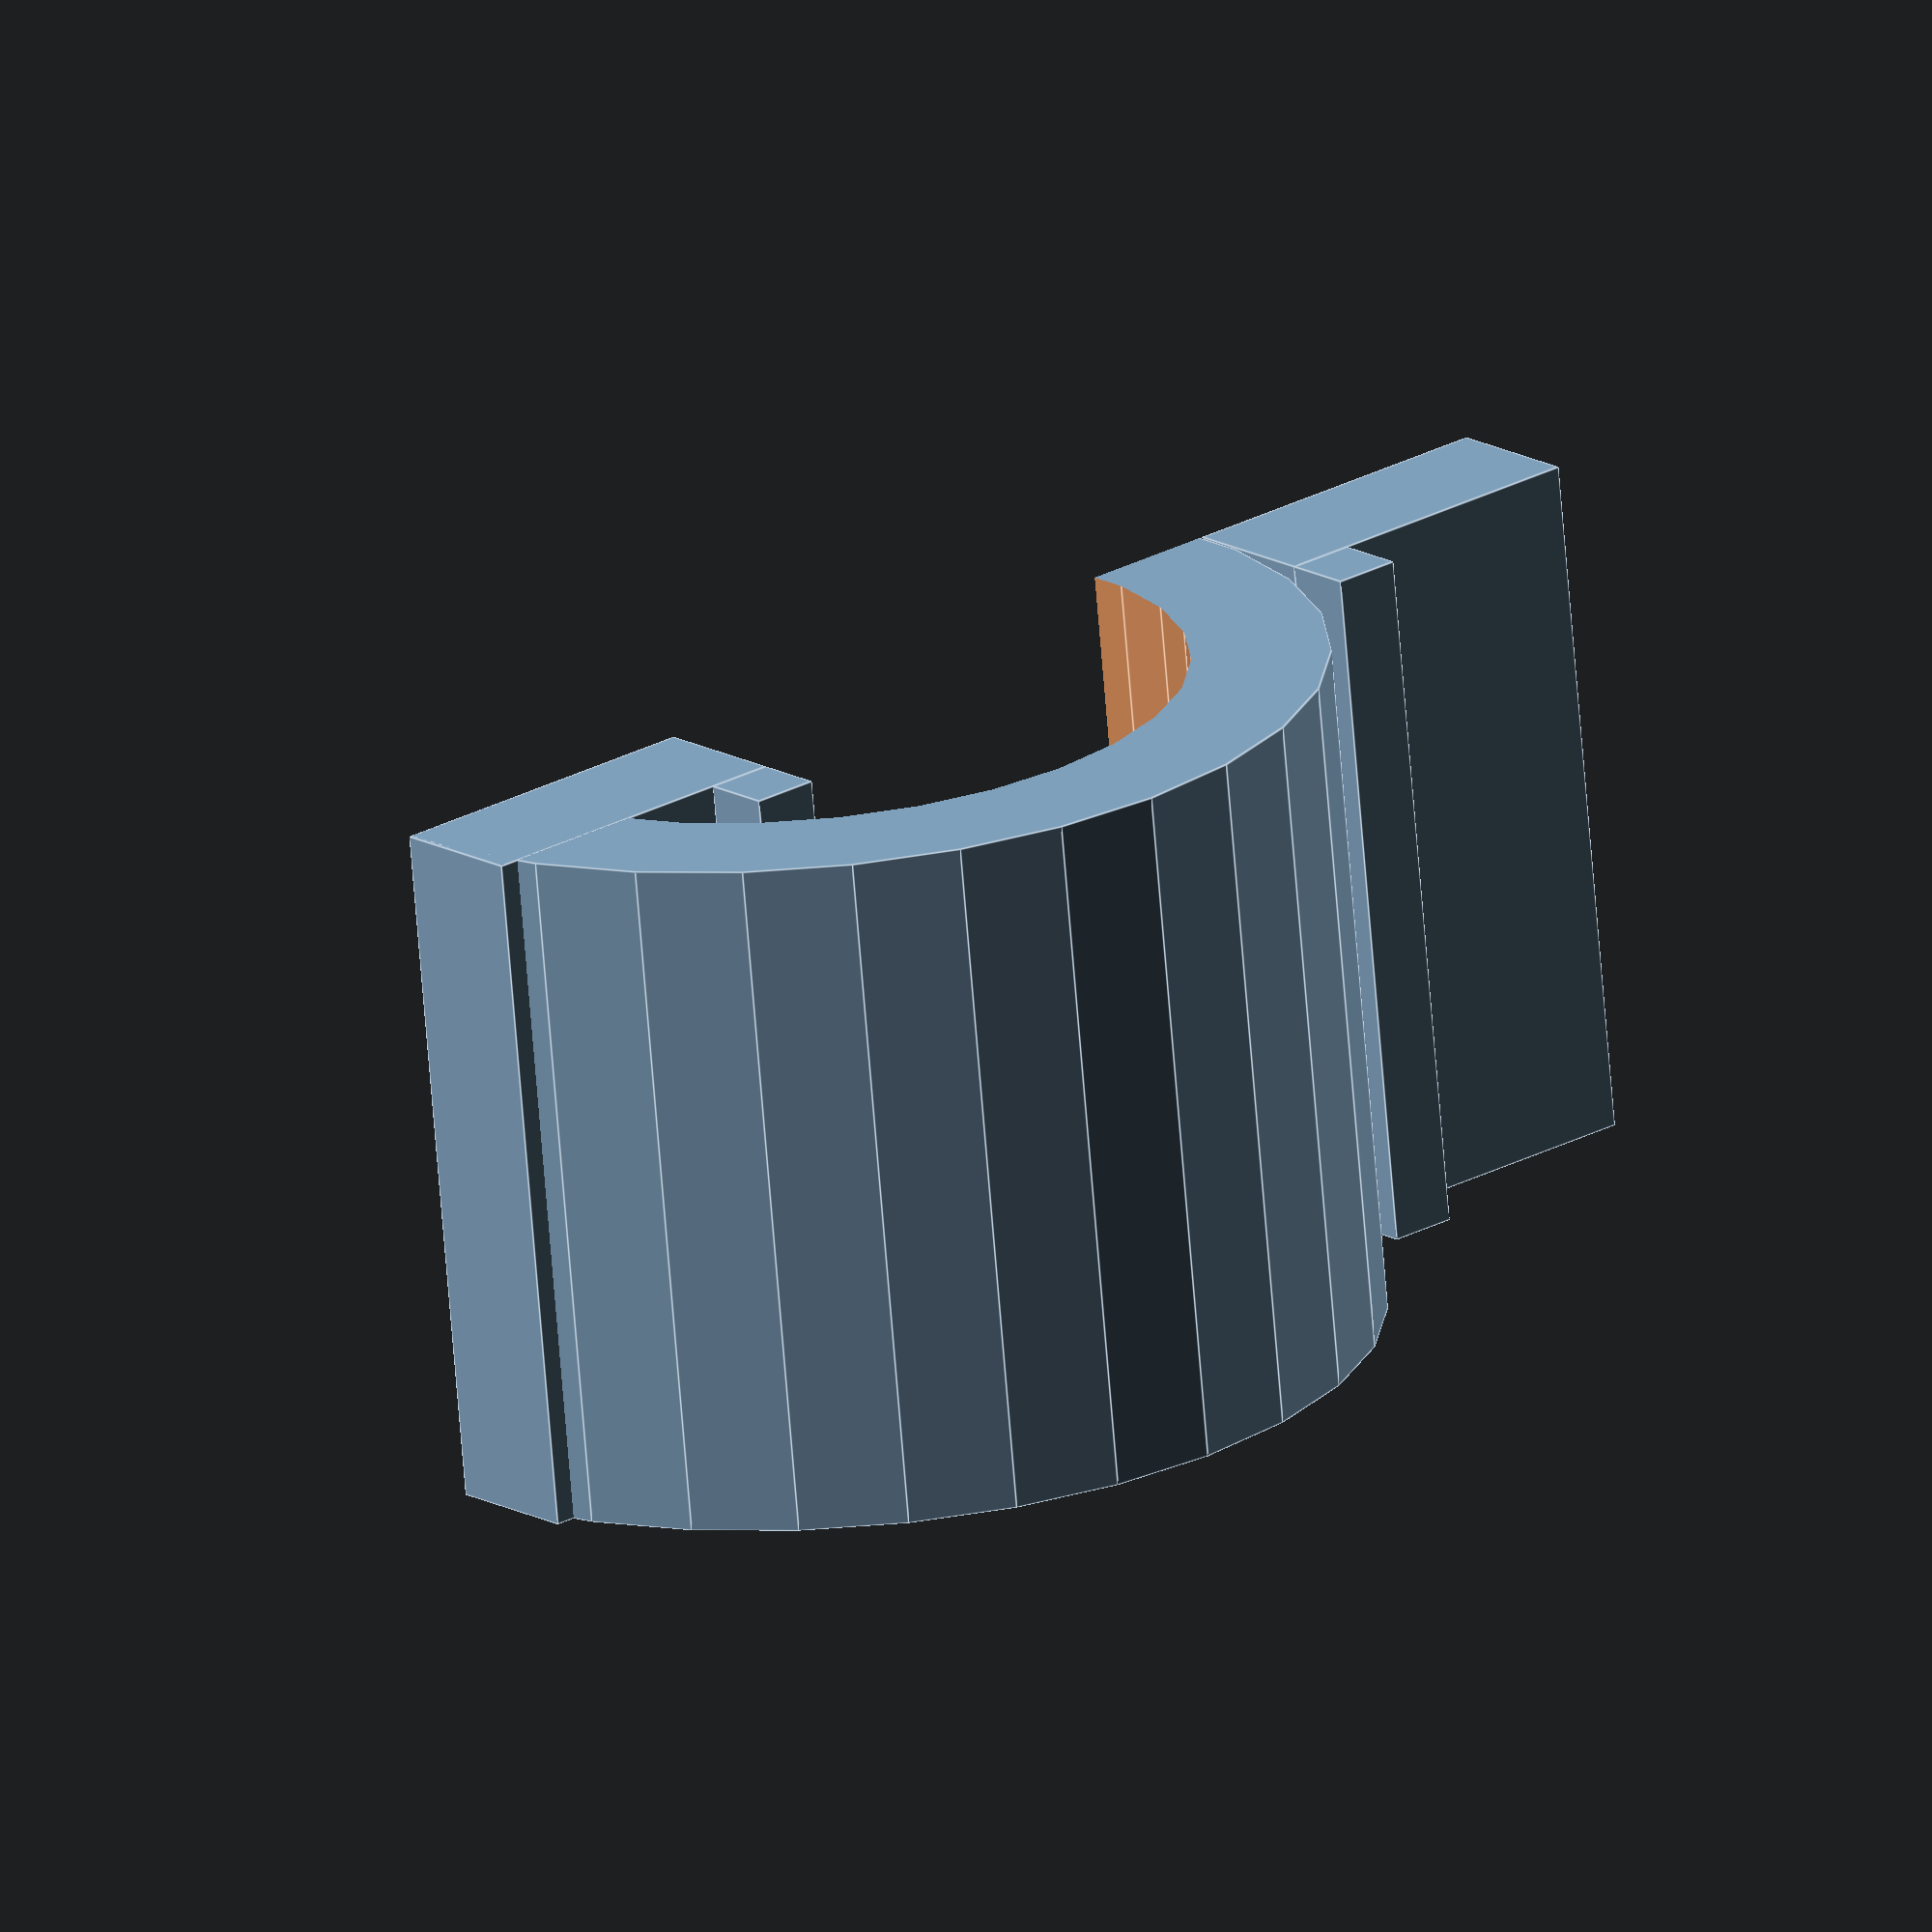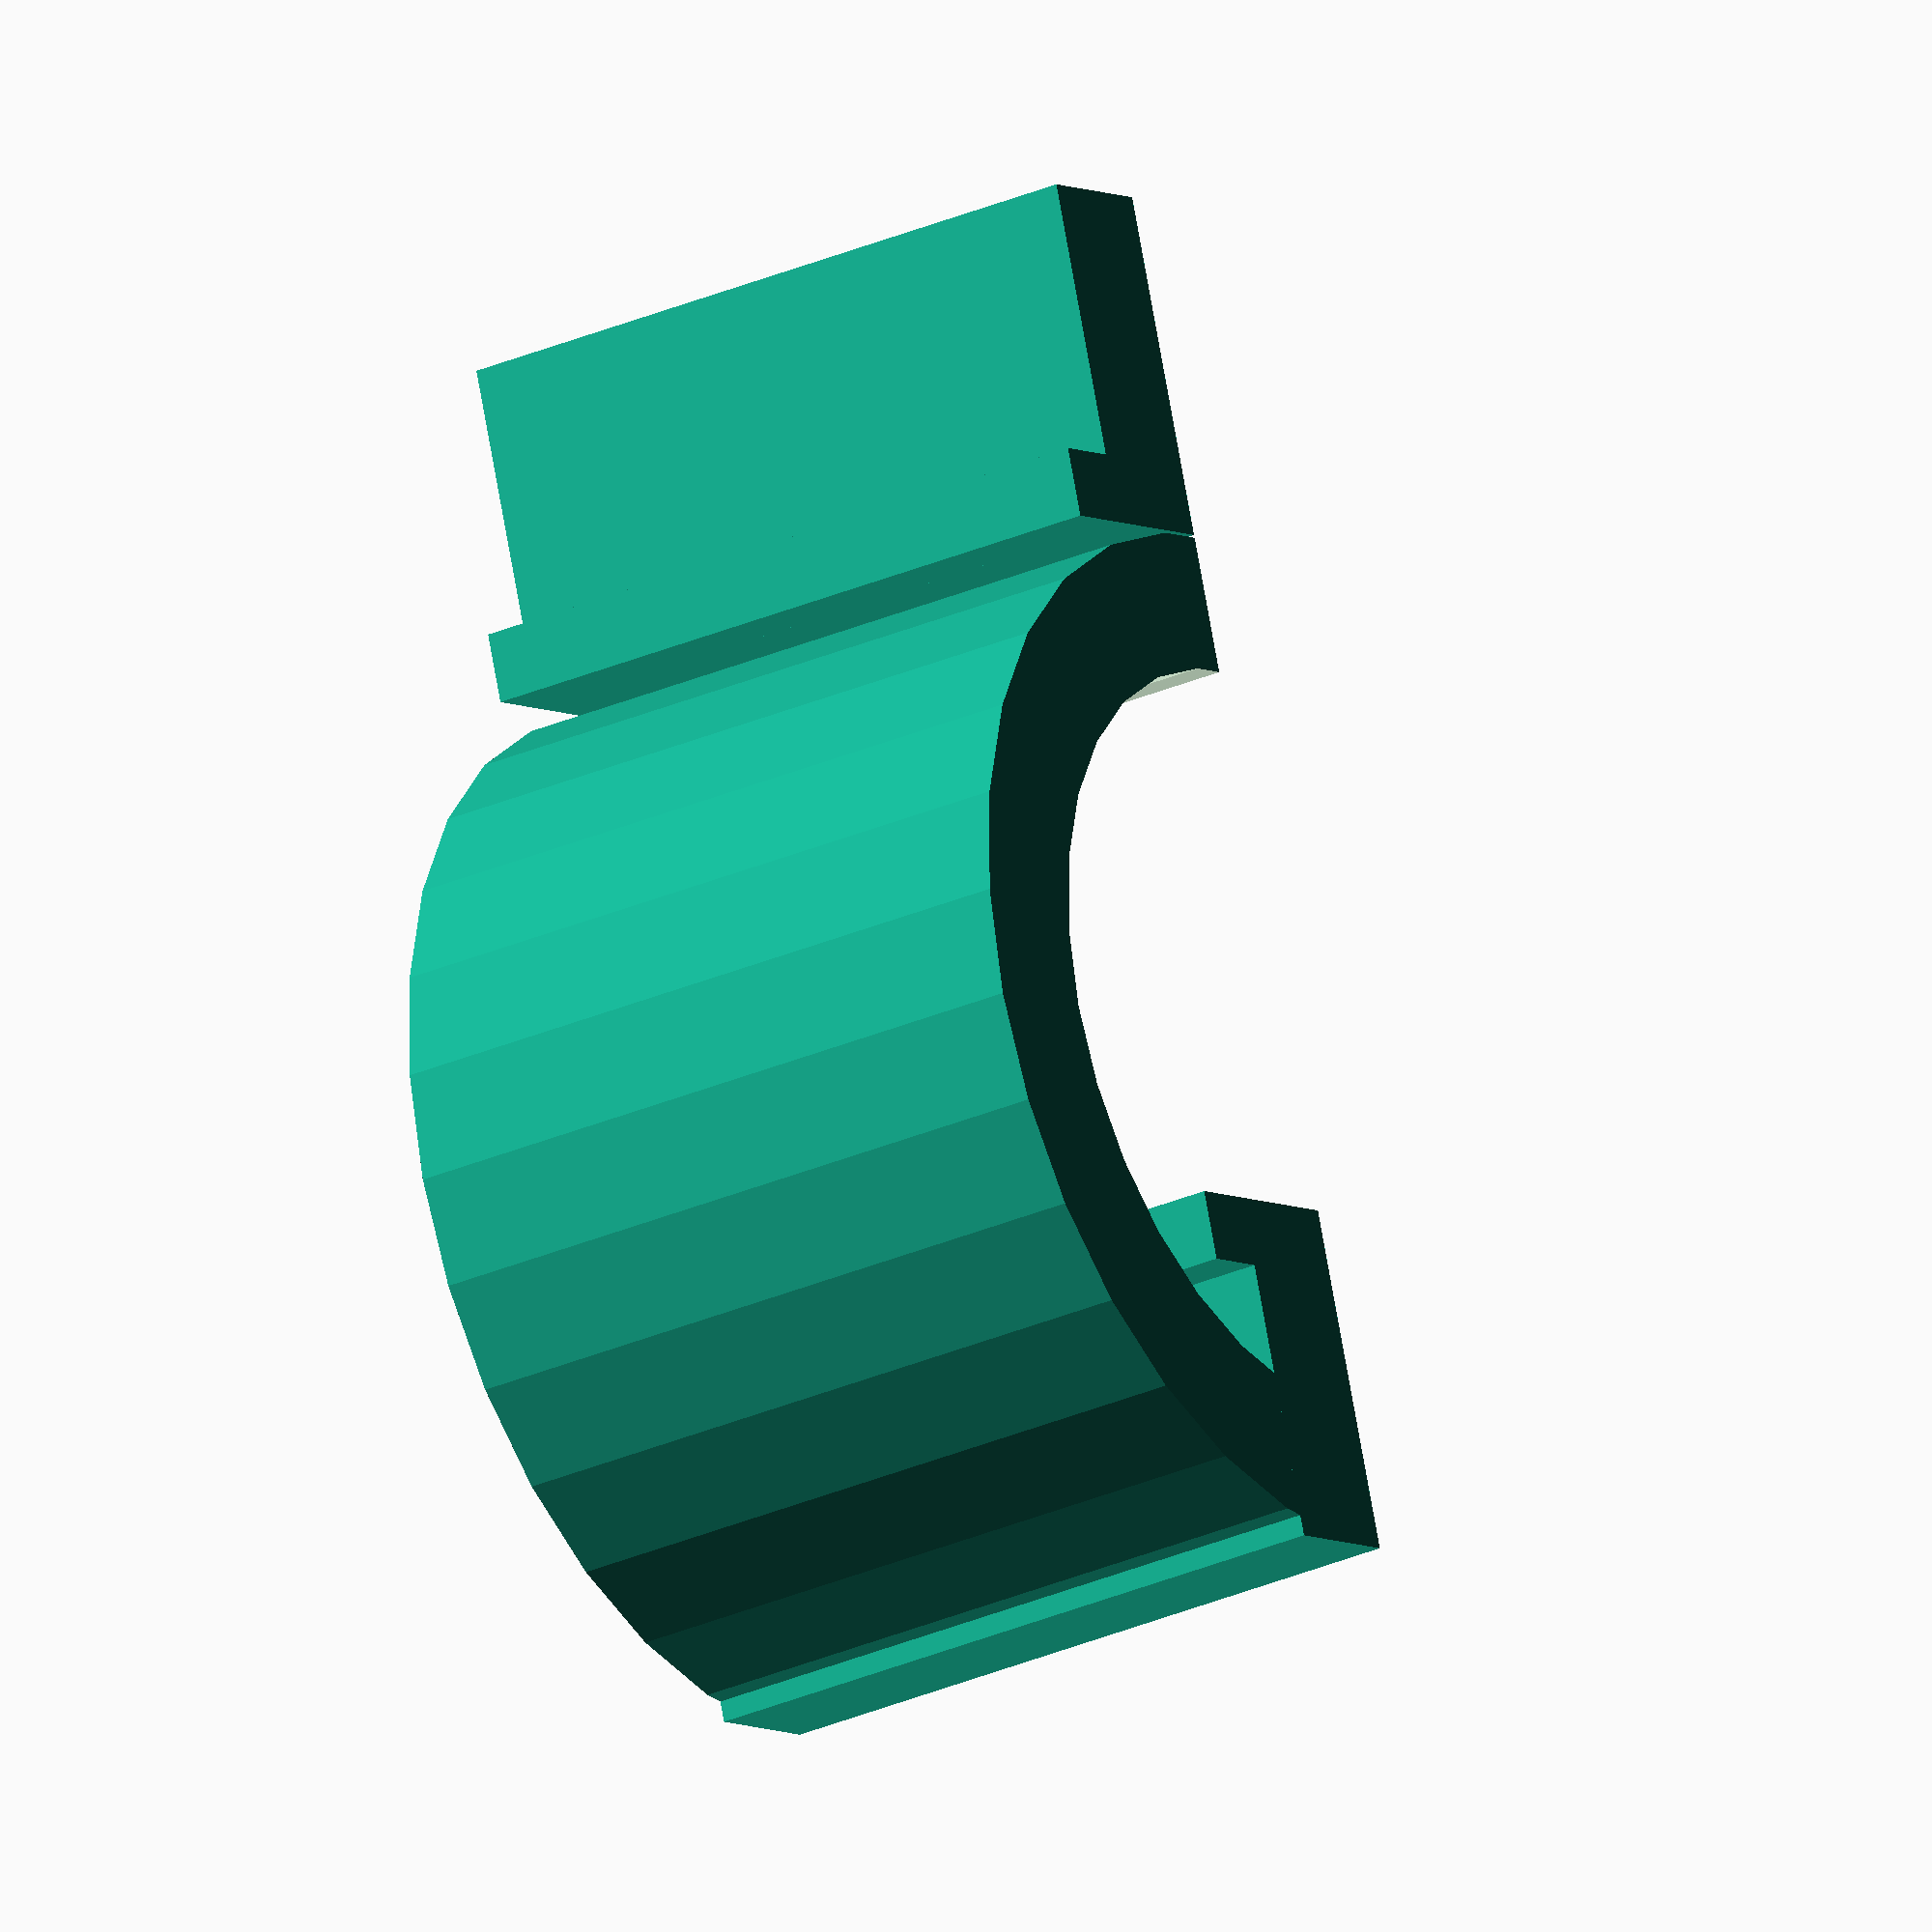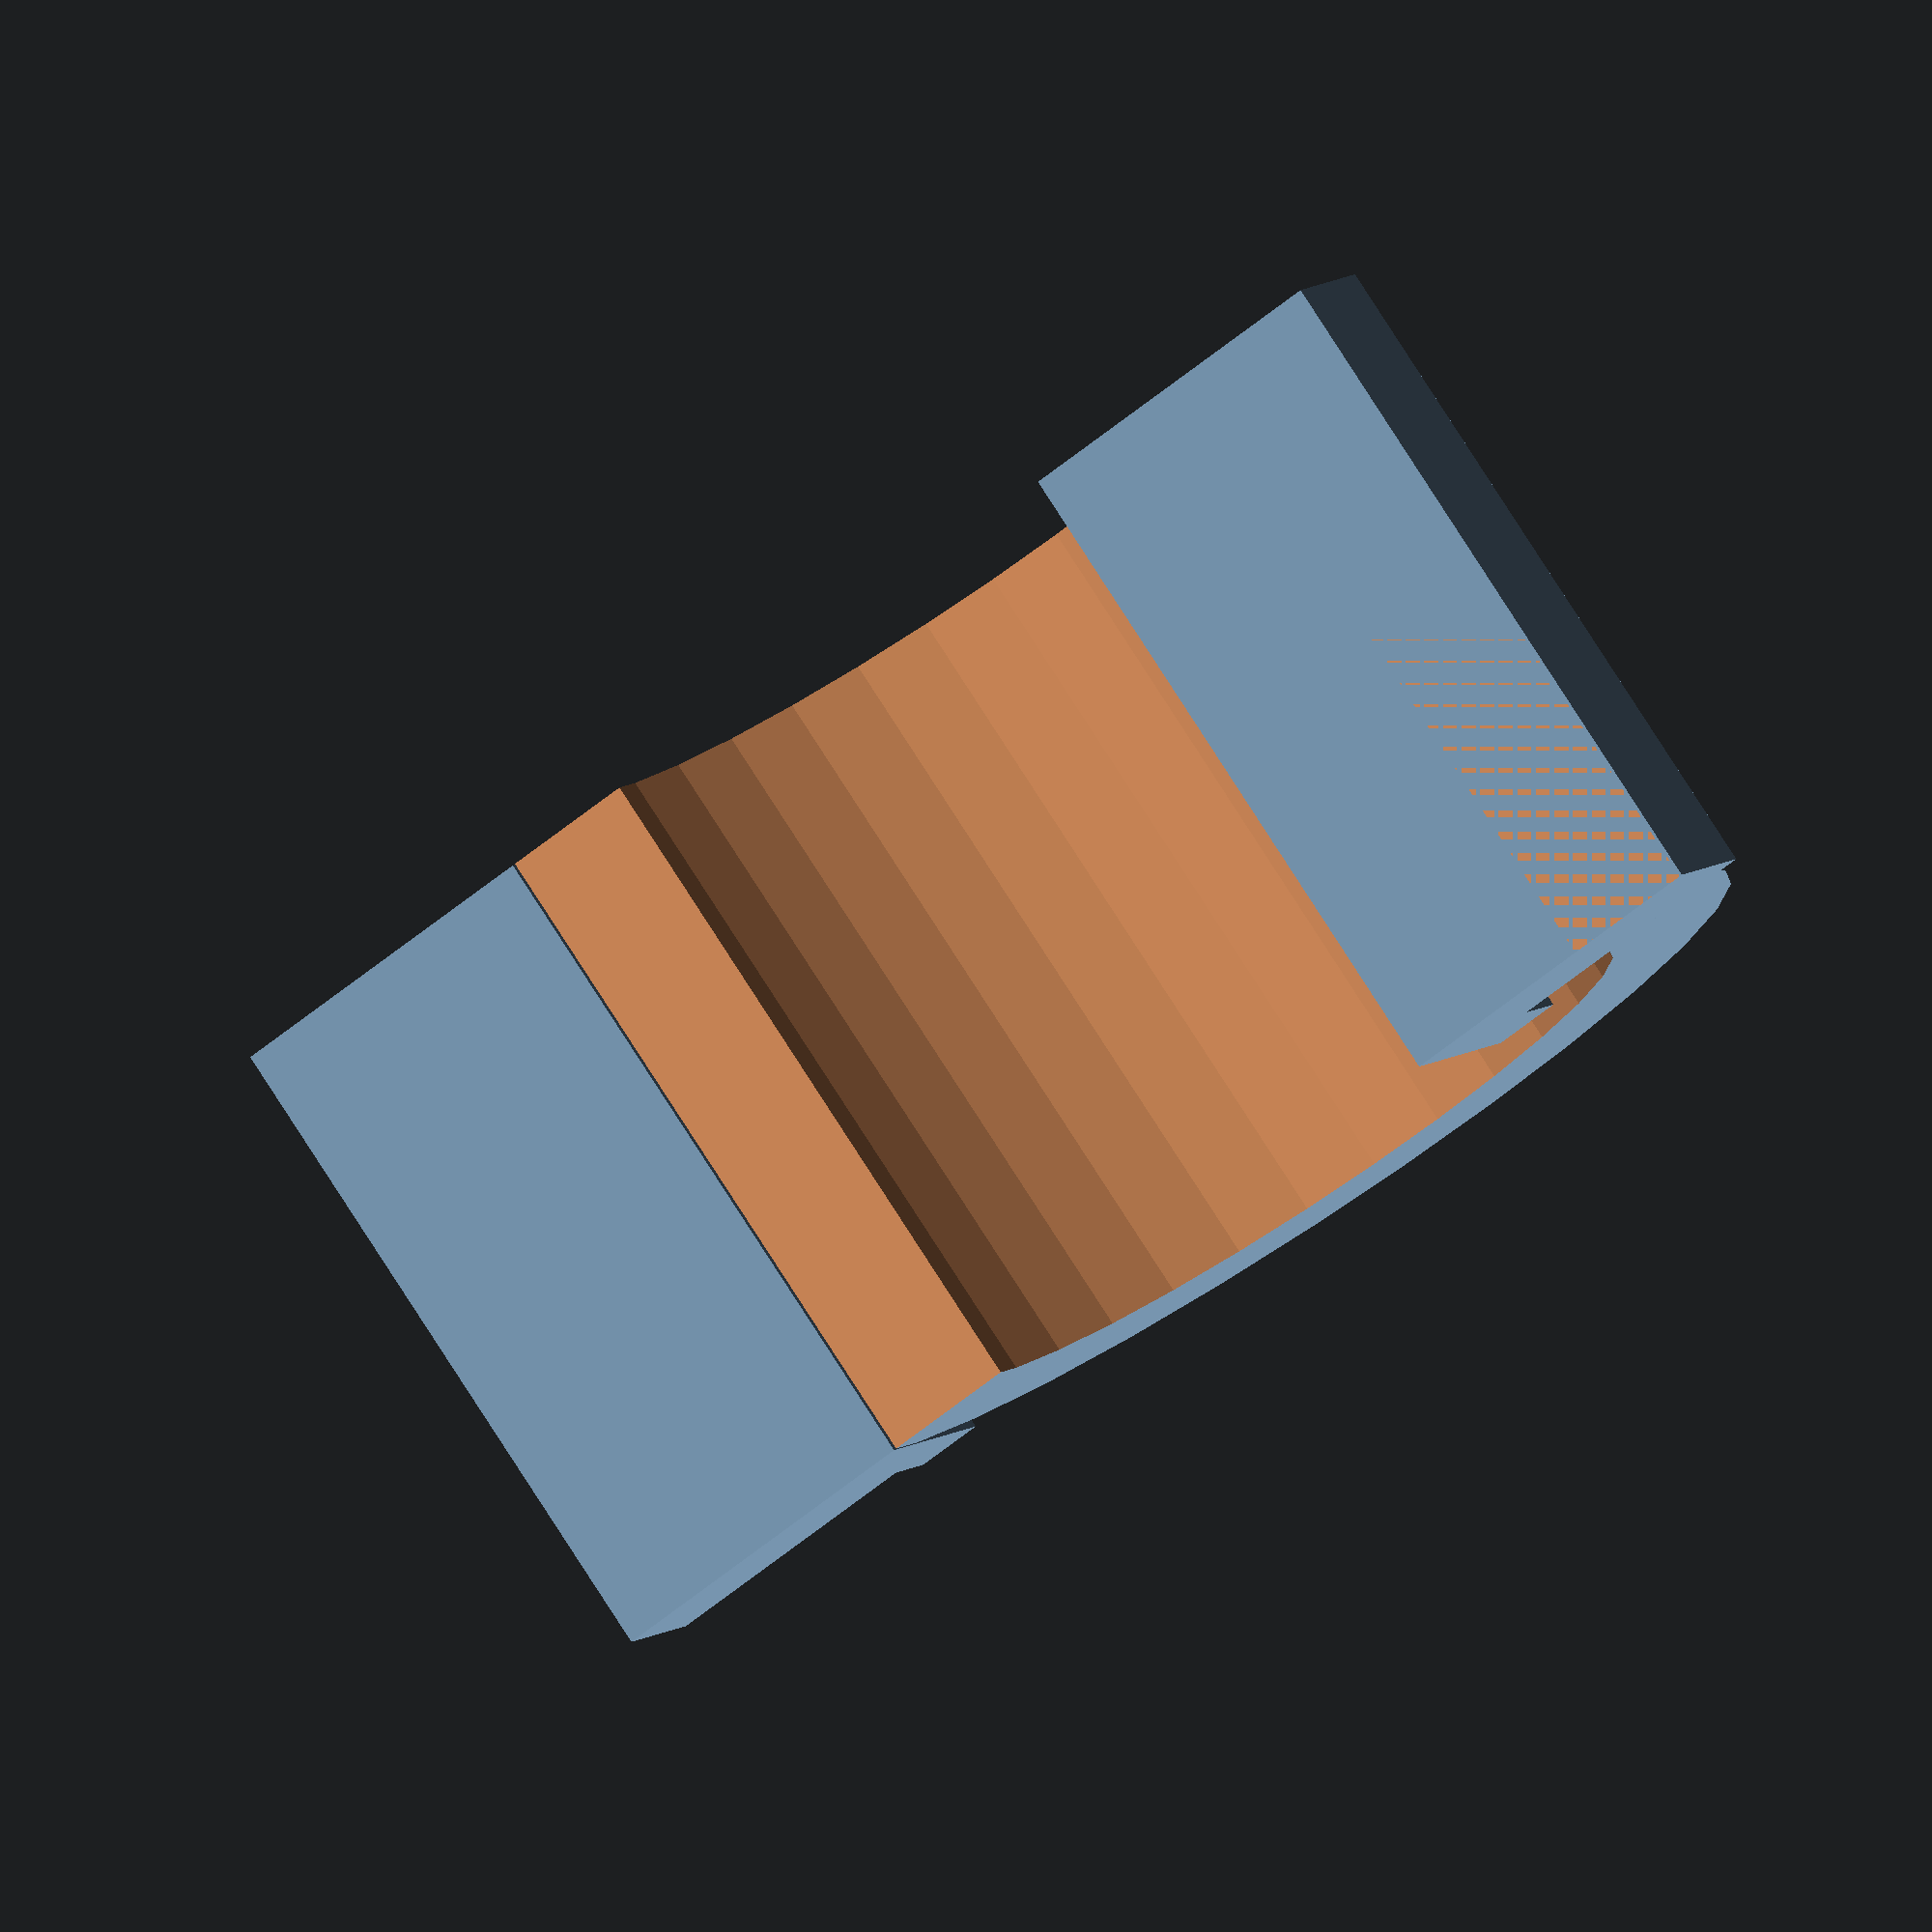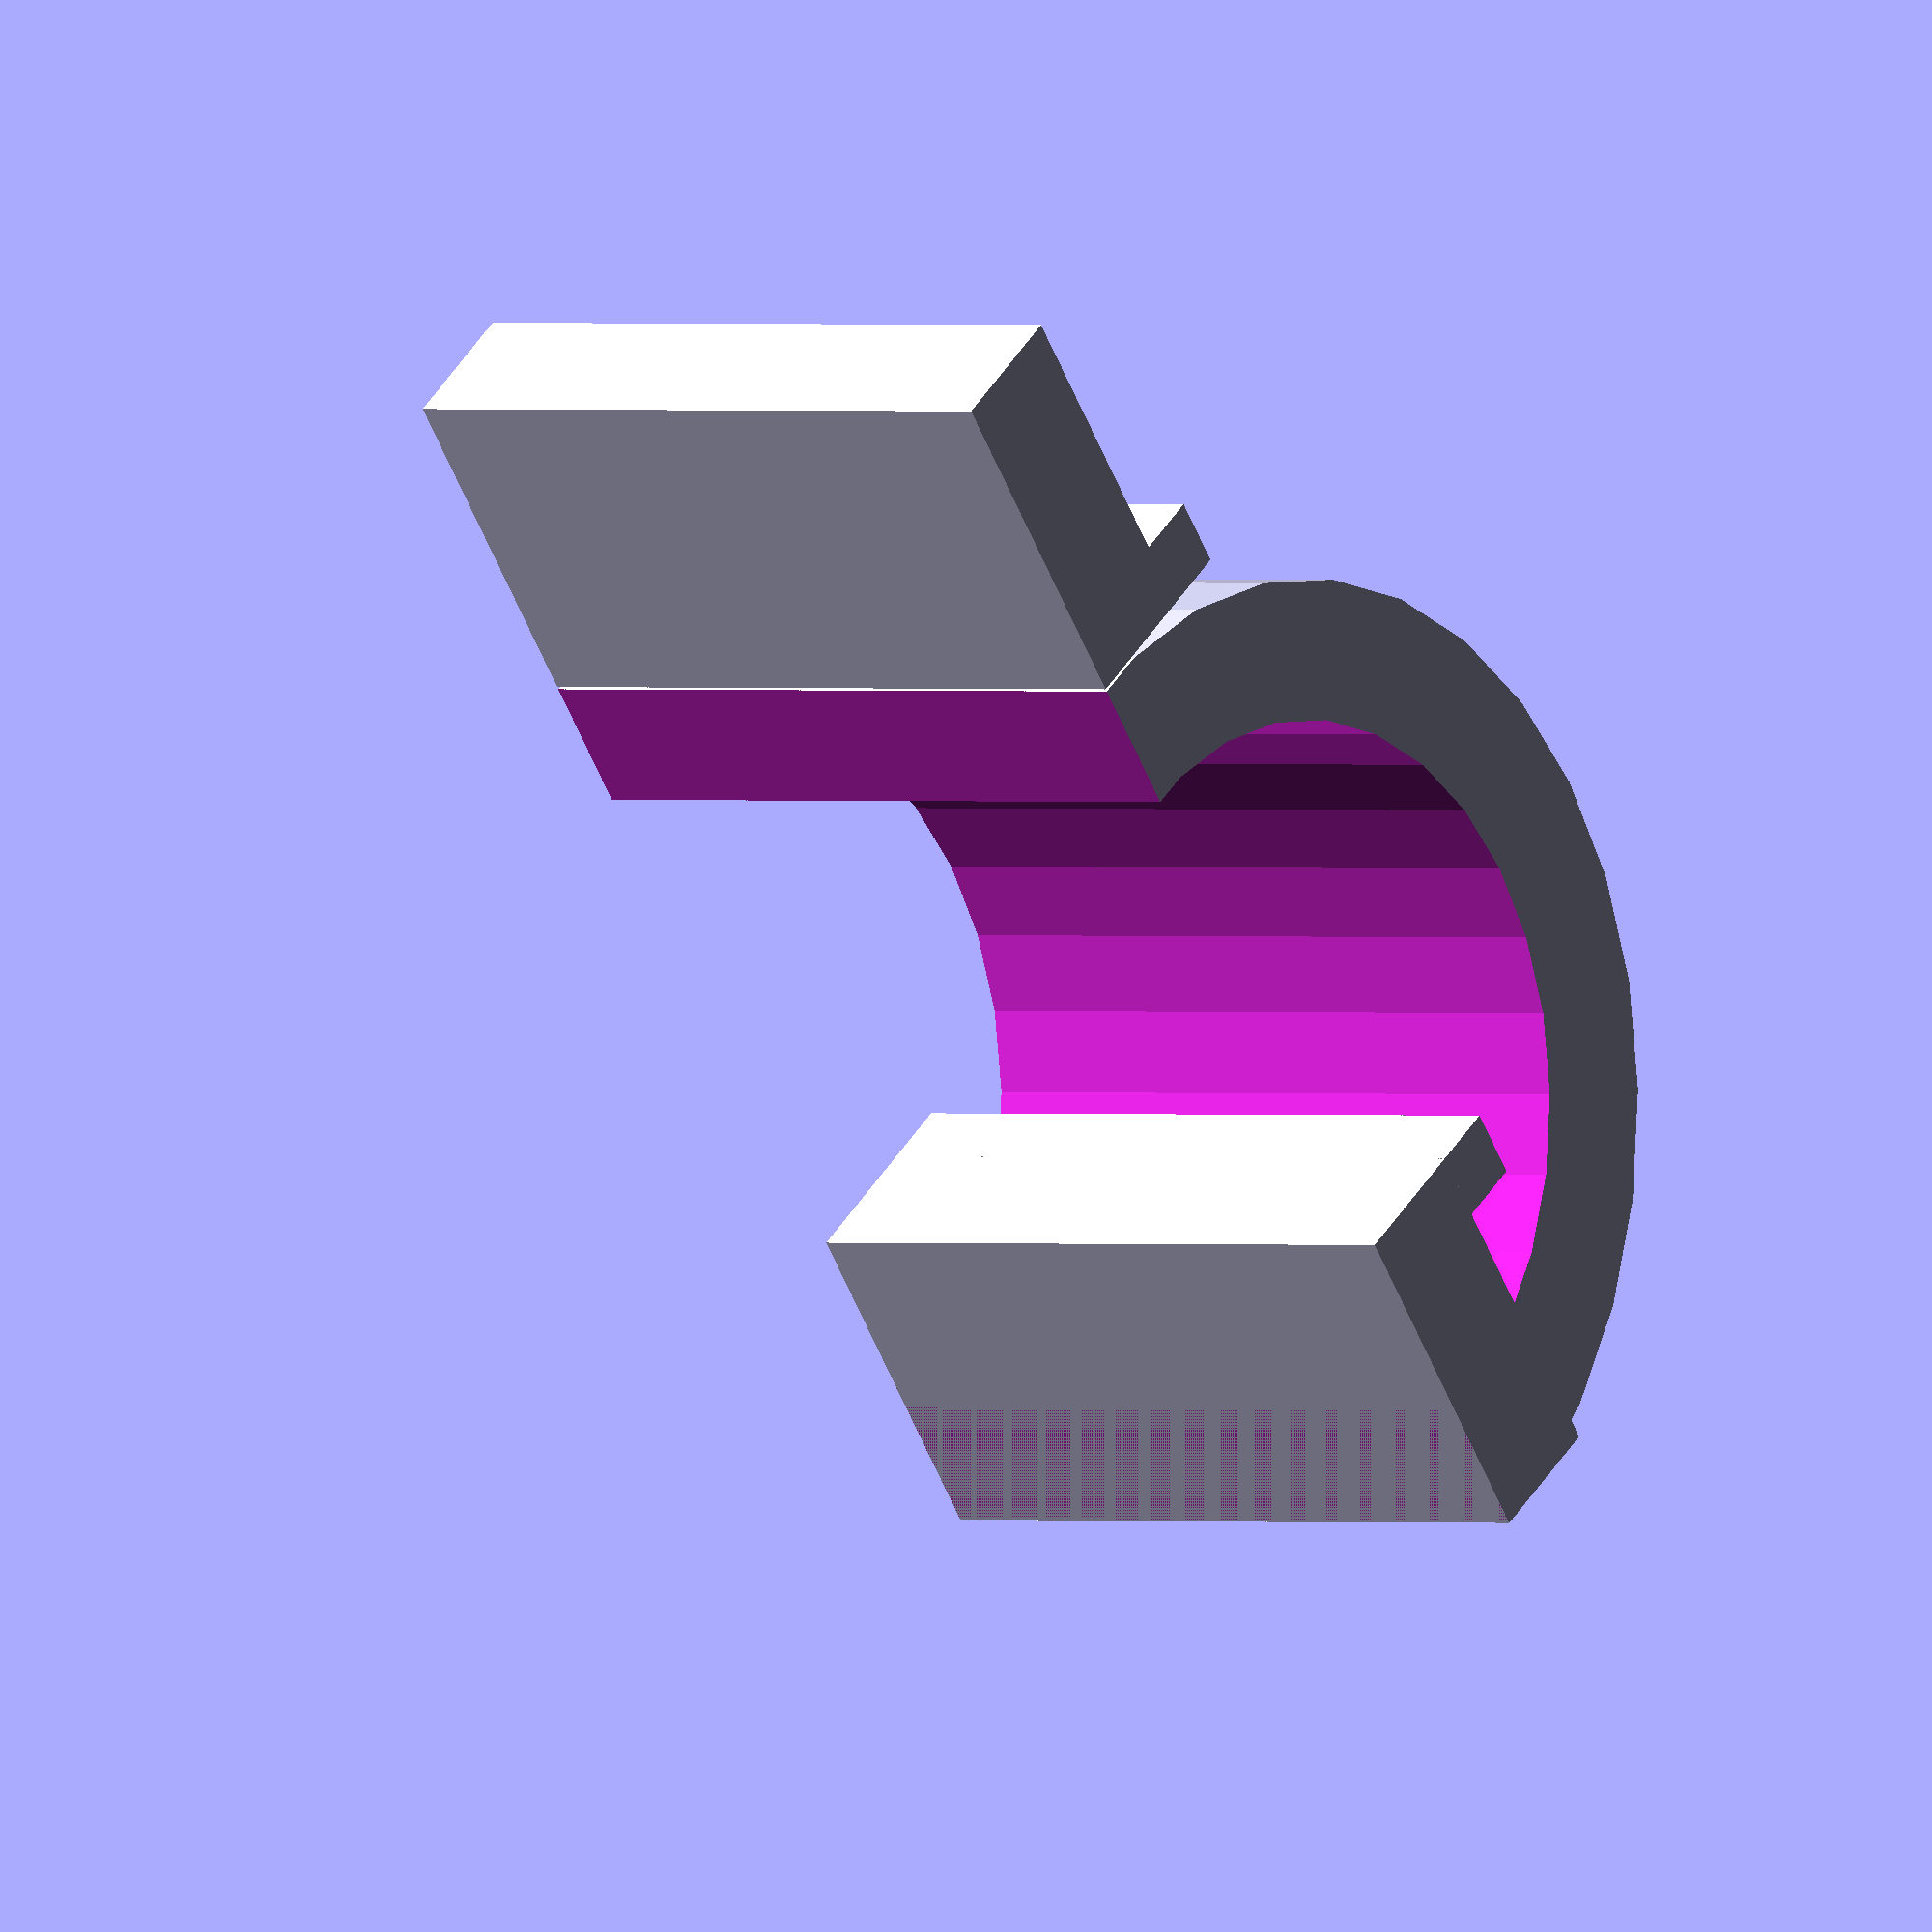
<openscad>
loop_diameter = 15;
hook_length = 5;
hook_thickness = 2;
lip_size = 1; // the side length of a rectangular prism on the end of the hook.
part_height = 10;
quality = 30;

difference()
{
    translate([0,0,0]) cylinder(part_height,loop_diameter/2,loop_diameter/2,$fn= quality);
    union()
    {
        translate([0,0,-1]) cylinder(part_height+2, loop_diameter/2-hook_thickness,loop_diameter/2-hook_thickness,$fn = quality);
        translate([-loop_diameter/2,0,part_height/2]) cube([loop_diameter,loop_diameter,part_height+2],center = true);
    };
};

translate([0,-loop_diameter/2,0]) cube([hook_thickness,hook_length,part_height]);
translate([0,loop_diameter/2,0]) cube([hook_thickness,hook_length,part_height]);
translate([hook_thickness,-loop_diameter/2+hook_length-lip_size,0]) cube([lip_size,lip_size,part_height]);
translate([hook_thickness,loop_diameter/2,0]) cube([lip_size,lip_size,part_height]);


</openscad>
<views>
elev=249.8 azim=228.9 roll=175.4 proj=o view=edges
elev=27.9 azim=18.1 roll=124.5 proj=o view=solid
elev=98.7 azim=297.4 roll=32.8 proj=o view=wireframe
elev=179.7 azim=142.4 roll=231.2 proj=o view=solid
</views>
